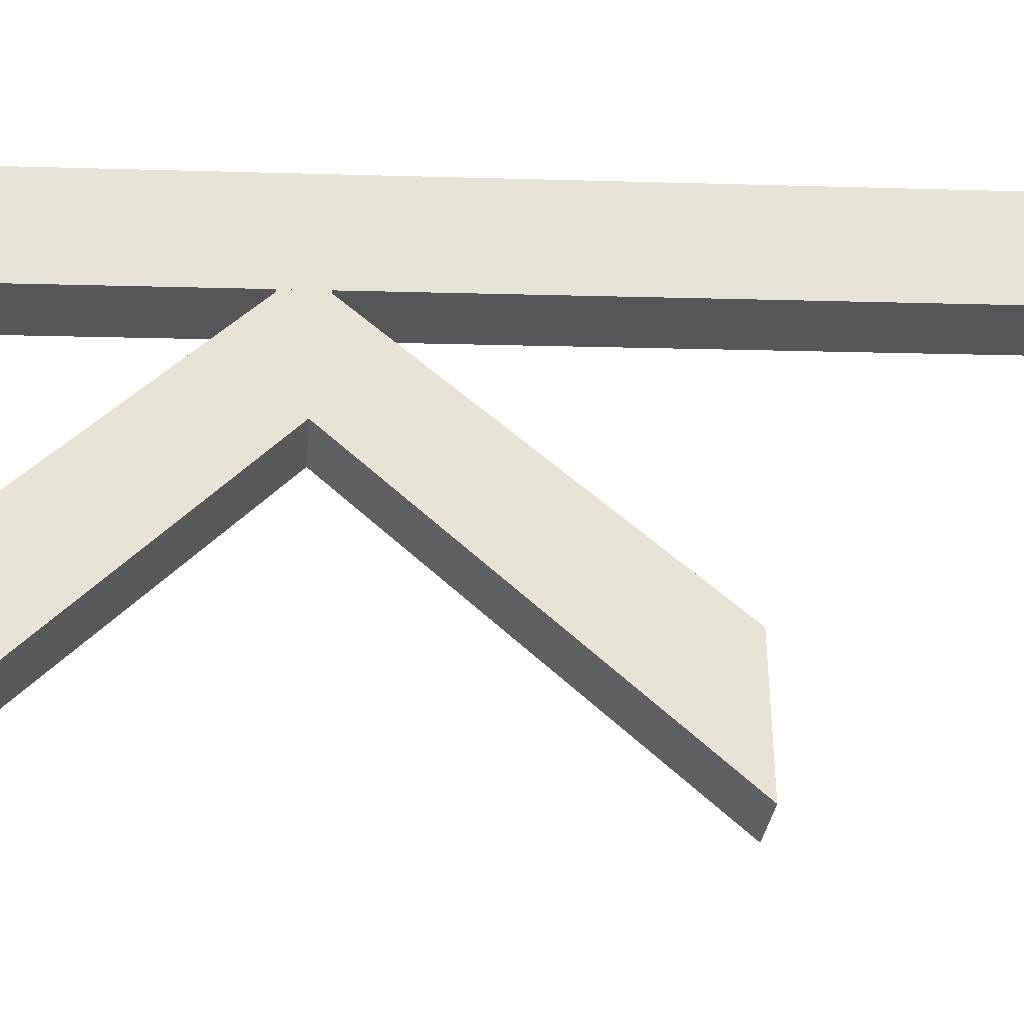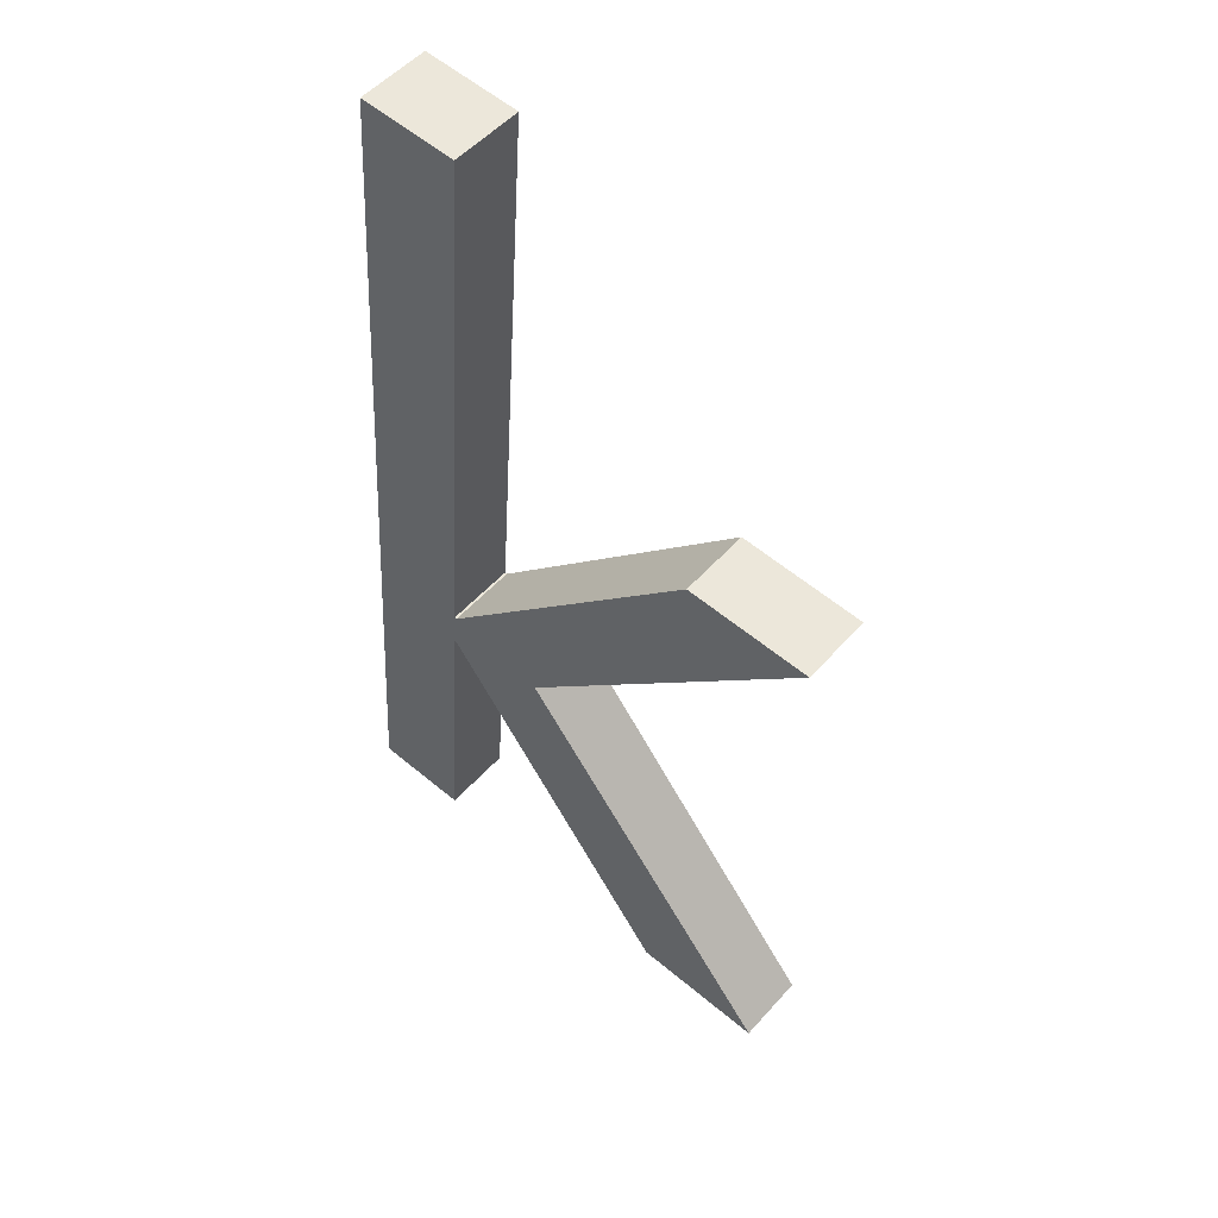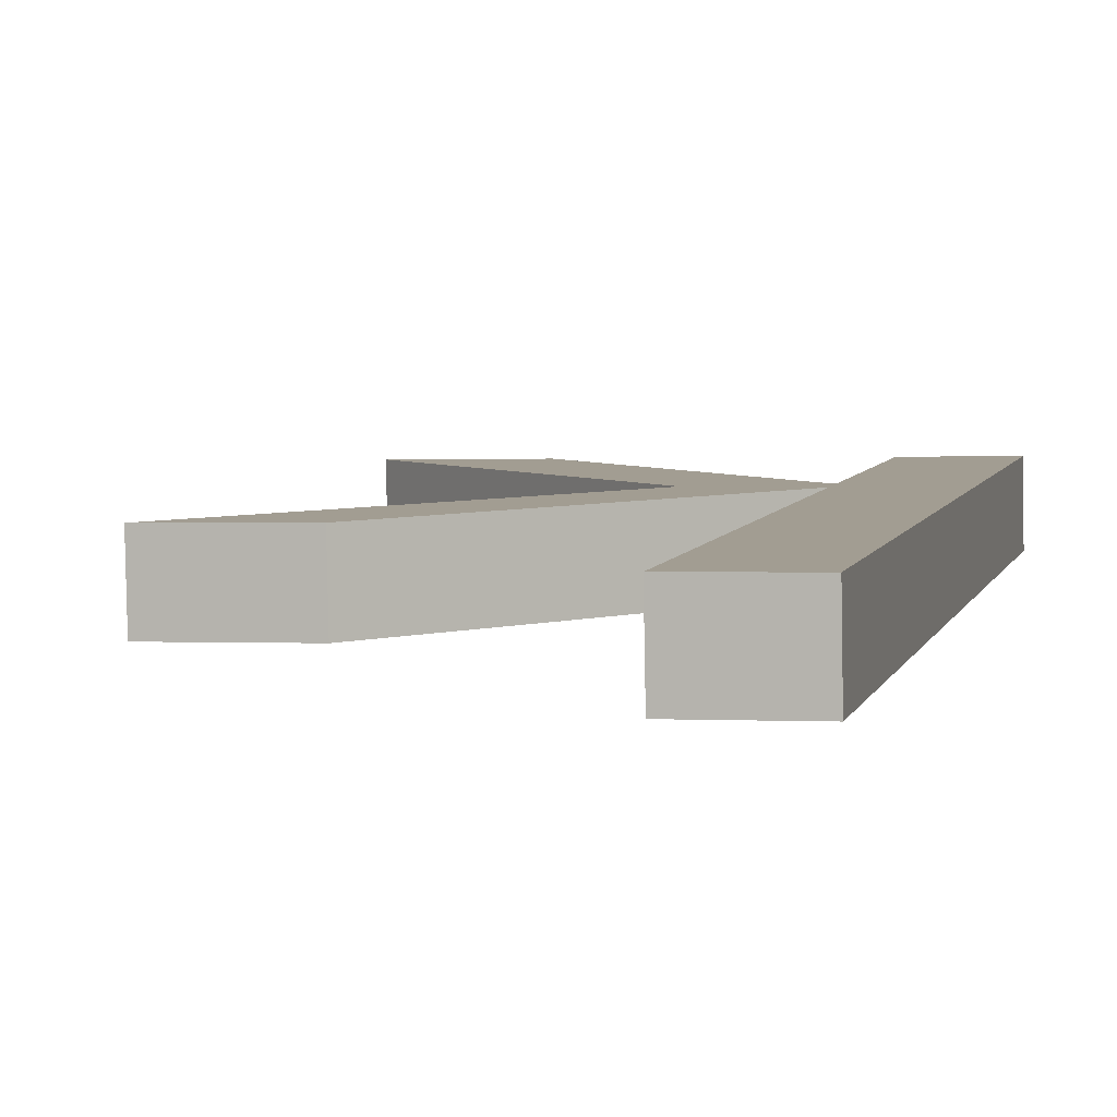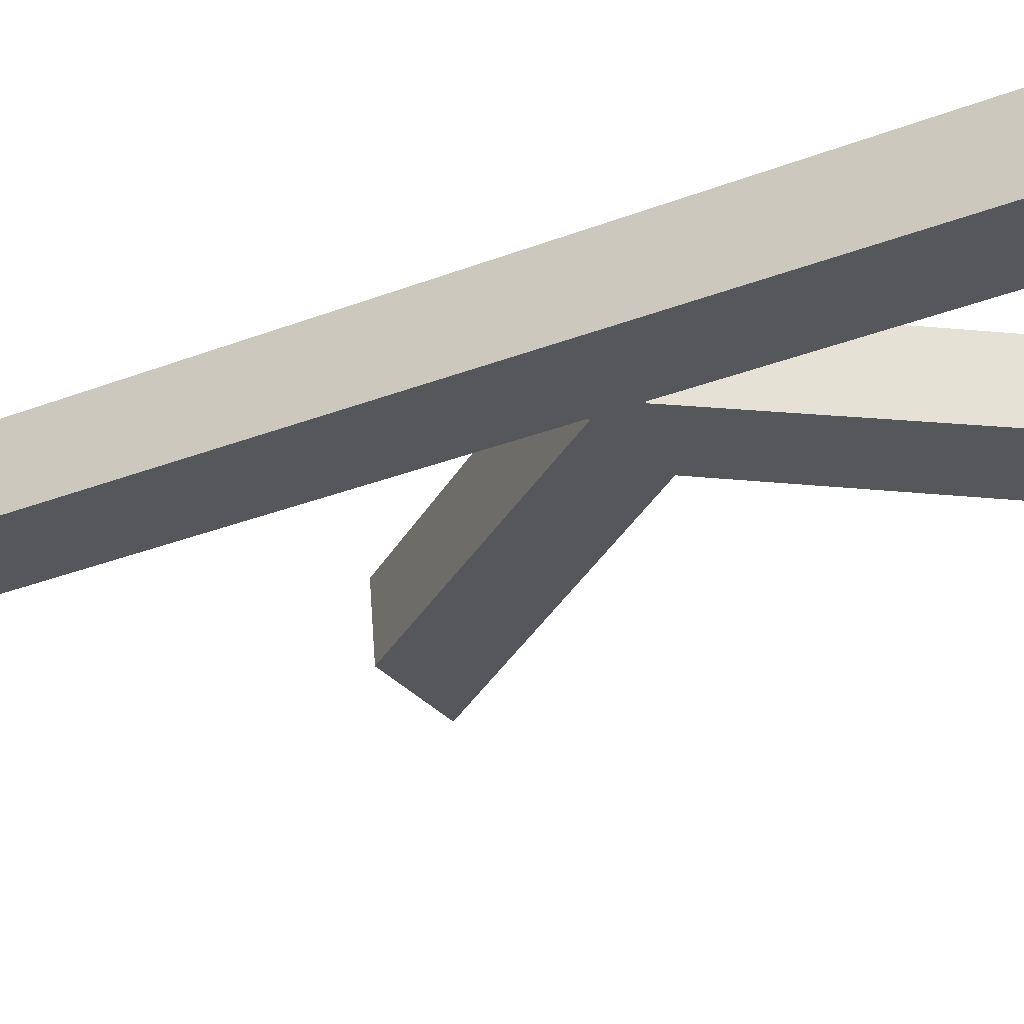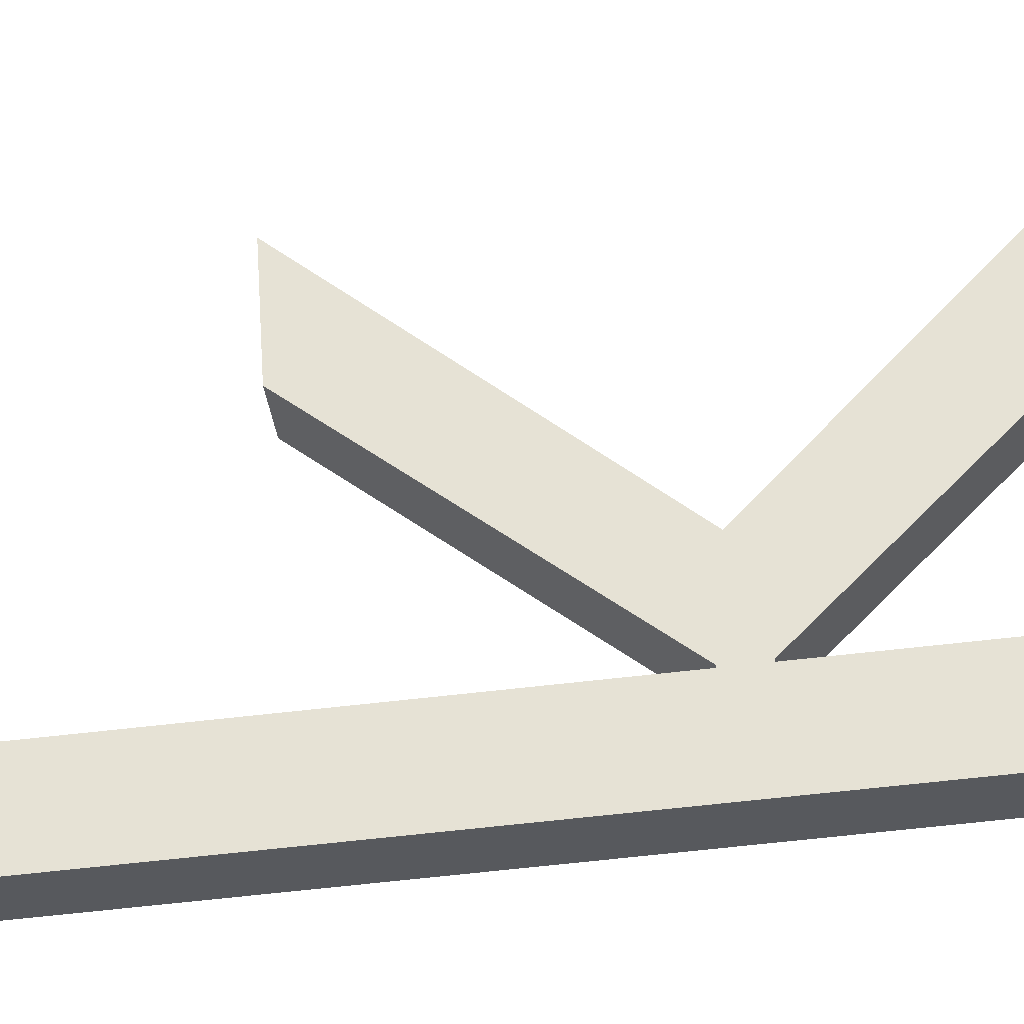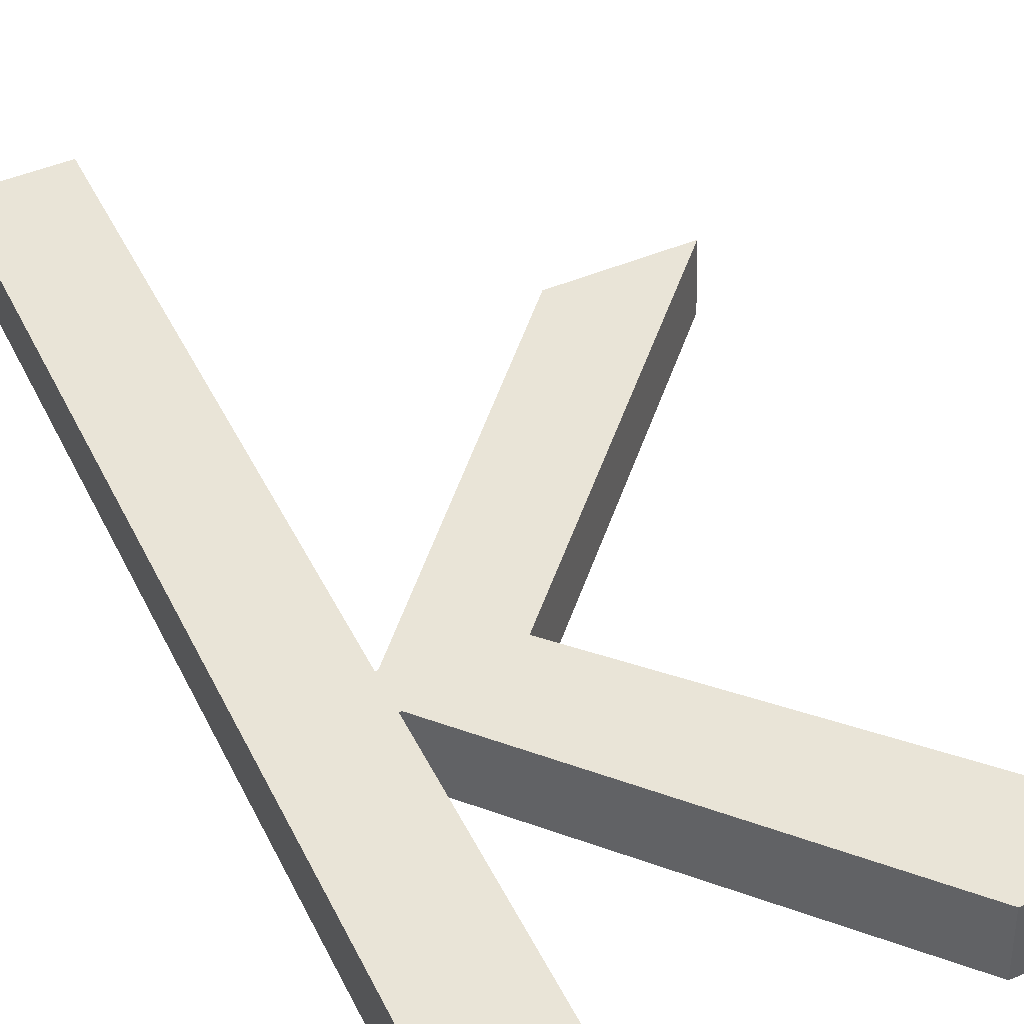
<metadata>
{"format":"obj","ext":"obj","renderer":"f3d","projection":"perspective","resolution":1024,"background":"white","views":[{"elev":63.3,"azim":88.6,"up":"+Z"},{"elev":58.7,"azim":40.6,"up":"+Y"},{"elev":0.4,"azim":-166.7,"up":"+Z"},{"elev":-24.9,"azim":-64.0,"up":"+Z"},{"elev":60.1,"azim":-94.2,"up":"+Z"},{"elev":49.0,"azim":-24.8,"up":"+Z"}]}
</metadata>
<code>
o #ID1357
v -0.1324 0.4278 0.4171
v -0.1335 0.4173 0.4179
v -0.1335 0.4278 0.4171
v -0.1324 0.4173 0.4179
v -0.1324 0.4211 0.4176
v -0.1324 0.4207 0.4176
v -0.1324 0.4211 0.4176
v -0.1324 0.4207 0.4176
v -0.1295 0.4244 0.4173
v -0.1312 0.4209 0.4176
v -0.1281 0.4244 0.4173
v -0.1294 0.4173 0.4179
v -0.1279 0.4173 0.4179
v -0.1279 0.4173 0.4179
v -0.1312 0.4209 0.4176
v -0.1294 0.4173 0.4179
v -0.1324 0.4207 0.4176
v -0.1281 0.4244 0.4173
v -0.1295 0.4244 0.4173
v -0.1324 0.4211 0.4176
v -0.1324 0.4207 0.4176
v -0.1324 0.4211 0.4176
v -0.1324 0.4173 0.4179
v -0.1324 0.4278 0.4171
v -0.1335 0.4173 0.4179
v -0.1335 0.4278 0.4171
v -0.1279 0.4173 0.4187
v -0.1294 0.4173 0.4179
v -0.1279 0.4173 0.4179
v -0.1294 0.4173 0.4187
v -0.1294 0.4173 0.4187
v -0.1279 0.4173 0.4187
v -0.1294 0.4173 0.4179
v -0.1279 0.4173 0.4179
v -0.1324 0.4208 0.4184
v -0.1294 0.4173 0.4179
v -0.1294 0.4173 0.4187
v -0.1324 0.4207 0.4176
v -0.1324 0.4207 0.4176
v -0.1324 0.4208 0.4184
v -0.1294 0.4173 0.4179
v -0.1294 0.4173 0.4187
v -0.1324 0.4208 0.4184
v -0.1324 0.4207 0.4176
v -0.1324 0.4207 0.4176
v -0.1324 0.4208 0.4184
v -0.1324 0.4208 0.4184
v -0.1324 0.4208 0.4184
v -0.1324 0.4207 0.4176
v -0.1324 0.4207 0.4176
v -0.1324 0.4207 0.4176
v -0.1324 0.4173 0.4187
v -0.1324 0.4173 0.4179
v -0.1324 0.4208 0.4184
v -0.1324 0.4208 0.4184
v -0.1324 0.4207 0.4176
v -0.1324 0.4173 0.4187
v -0.1324 0.4173 0.4179
v -0.1324 0.4173 0.4187
v -0.1335 0.4173 0.4179
v -0.1324 0.4173 0.4179
v -0.1335 0.4173 0.4187
v -0.1335 0.4173 0.4187
v -0.1324 0.4173 0.4187
v -0.1335 0.4173 0.4179
v -0.1324 0.4173 0.4179
v -0.1335 0.4278 0.4179
v -0.1335 0.4173 0.4179
v -0.1335 0.4173 0.4187
v -0.1335 0.4278 0.4171
v -0.1335 0.4278 0.4171
v -0.1335 0.4278 0.4179
v -0.1335 0.4173 0.4179
v -0.1335 0.4173 0.4187
v -0.1335 0.4278 0.4179
v -0.1324 0.4278 0.4171
v -0.1335 0.4278 0.4171
v -0.1324 0.4278 0.4179
v -0.1324 0.4278 0.4179
v -0.1335 0.4278 0.4179
v -0.1324 0.4278 0.4171
v -0.1335 0.4278 0.4171
v -0.1324 0.4278 0.4171
v -0.1324 0.4212 0.4184
v -0.1324 0.4211 0.4176
v -0.1324 0.4278 0.4179
v -0.1324 0.4278 0.4179
v -0.1324 0.4278 0.4171
v -0.1324 0.4212 0.4184
v -0.1324 0.4211 0.4176
v -0.1324 0.4212 0.4184
v -0.1324 0.4211 0.4176
v -0.1324 0.4211 0.4176
v -0.1324 0.4212 0.4184
v -0.1324 0.4212 0.4184
v -0.1324 0.4212 0.4184
v -0.1324 0.4211 0.4176
v -0.1324 0.4211 0.4176
v -0.1324 0.4212 0.4184
v -0.1295 0.4244 0.4173
v -0.1324 0.4211 0.4176
v -0.1295 0.4244 0.4181
v -0.1295 0.4244 0.4181
v -0.1324 0.4212 0.4184
v -0.1295 0.4244 0.4173
v -0.1324 0.4211 0.4176
v -0.1295 0.4244 0.4181
v -0.1281 0.4244 0.4173
v -0.1295 0.4244 0.4173
v -0.1281 0.4244 0.4181
v -0.1281 0.4244 0.4181
v -0.1295 0.4244 0.4181
v -0.1281 0.4244 0.4173
v -0.1295 0.4244 0.4173
v -0.1281 0.4244 0.4173
v -0.1312 0.421 0.4184
v -0.1312 0.4209 0.4176
v -0.1281 0.4244 0.4181
v -0.1281 0.4244 0.4181
v -0.1281 0.4244 0.4173
v -0.1312 0.421 0.4184
v -0.1312 0.4209 0.4176
v -0.1312 0.4209 0.4176
v -0.1279 0.4173 0.4187
v -0.1279 0.4173 0.4179
v -0.1312 0.421 0.4184
v -0.1312 0.421 0.4184
v -0.1312 0.4209 0.4176
v -0.1279 0.4173 0.4187
v -0.1279 0.4173 0.4179
v -0.1324 0.4173 0.4187
v -0.1335 0.4278 0.4179
v -0.1335 0.4173 0.4187
v -0.1324 0.4278 0.4179
v -0.1324 0.4208 0.4184
v -0.1324 0.4212 0.4184
v -0.1324 0.4208 0.4184
v -0.1324 0.4212 0.4184
v -0.1294 0.4173 0.4187
v -0.1312 0.421 0.4184
v -0.1279 0.4173 0.4187
v -0.1295 0.4244 0.4181
v -0.1281 0.4244 0.4181
v -0.1281 0.4244 0.4181
v -0.1312 0.421 0.4184
v -0.1295 0.4244 0.4181
v -0.1324 0.4212 0.4184
v -0.1279 0.4173 0.4187
v -0.1294 0.4173 0.4187
v -0.1324 0.4208 0.4184
v -0.1324 0.4212 0.4184
v -0.1324 0.4208 0.4184
v -0.1324 0.4278 0.4179
v -0.1324 0.4173 0.4187
v -0.1335 0.4278 0.4179
v -0.1335 0.4173 0.4187
f 1 2 3
f 2 1 4
f 4 1 5
f 4 5 6
f 7 6 5
f 6 7 8
f 8 7 9
f 8 9 10
f 10 9 11
f 10 12 8
f 12 10 13
f 14 15 16
f 17 16 15
f 18 19 15
f 15 19 17
f 19 20 17
f 17 20 21
f 22 21 20
f 21 22 23
f 22 24 23
f 23 24 25
f 26 25 24
f 27 28 29
f 28 27 30
f 31 32 33
f 34 33 32
f 35 36 37
f 36 35 38
f 39 40 41
f 42 41 40
f 43 44 45
f 44 43 46
f 47 48 49
f 50 49 48
f 51 52 53
f 52 51 54
f 55 56 57
f 58 57 56
f 59 60 61
f 60 59 62
f 63 64 65
f 66 65 64
f 67 68 69
f 68 67 70
f 71 72 73
f 74 73 72
f 75 76 77
f 76 75 78
f 79 80 81
f 82 81 80
f 83 84 85
f 84 83 86
f 87 88 89
f 90 89 88
f 91 92 93
f 92 91 94
f 95 96 97
f 98 97 96
f 99 100 101
f 100 99 102
f 103 104 105
f 106 105 104
f 107 108 109
f 108 107 110
f 111 112 113
f 114 113 112
f 115 116 117
f 116 115 118
f 119 120 121
f 122 121 120
f 123 124 125
f 124 123 126
f 127 128 129
f 130 129 128
f 131 132 133
f 132 131 134
f 134 131 135
f 134 135 136
f 137 136 135
f 136 137 138
f 138 137 139
f 138 139 140
f 140 139 141
f 140 142 138
f 142 140 143
f 144 145 146
f 147 146 145
f 148 149 145
f 145 149 147
f 149 150 147
f 147 150 151
f 152 151 150
f 151 152 153
f 152 154 153
f 153 154 155
f 156 155 154

</code>
